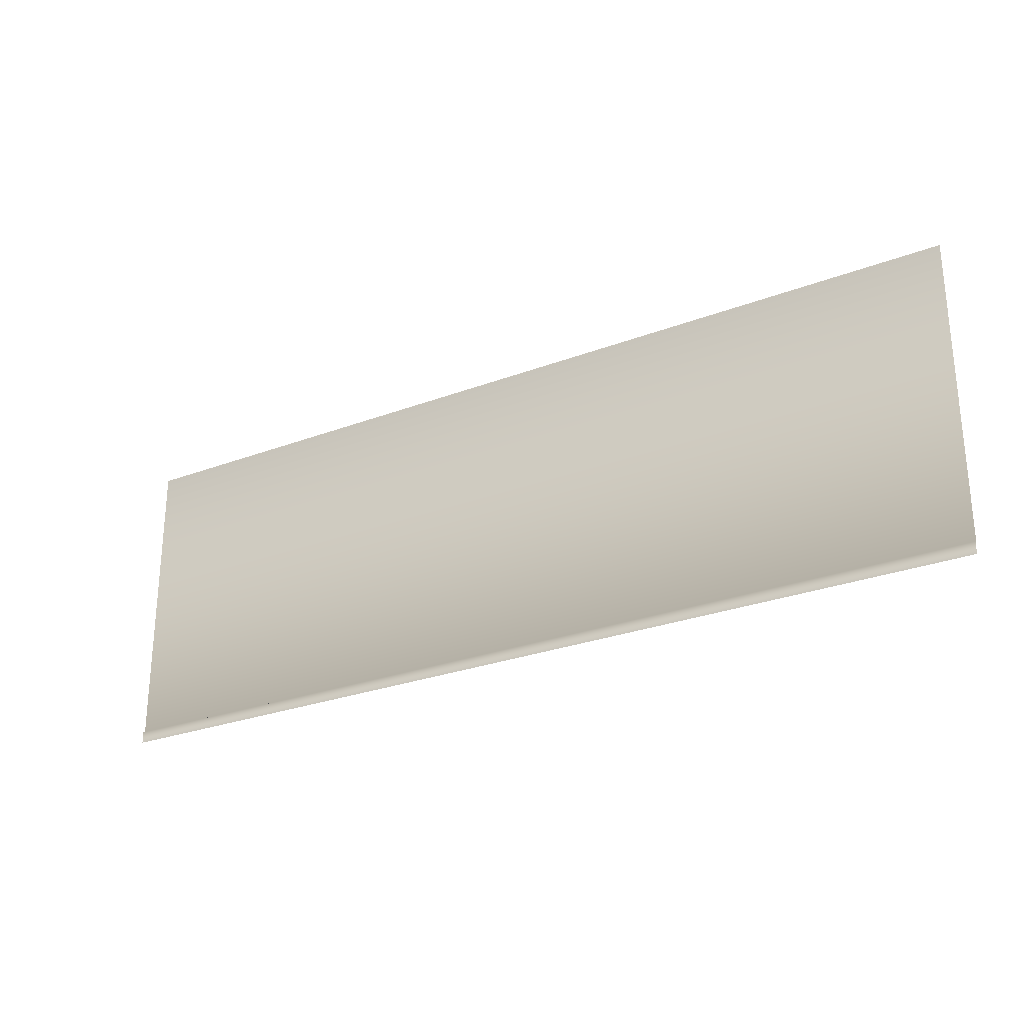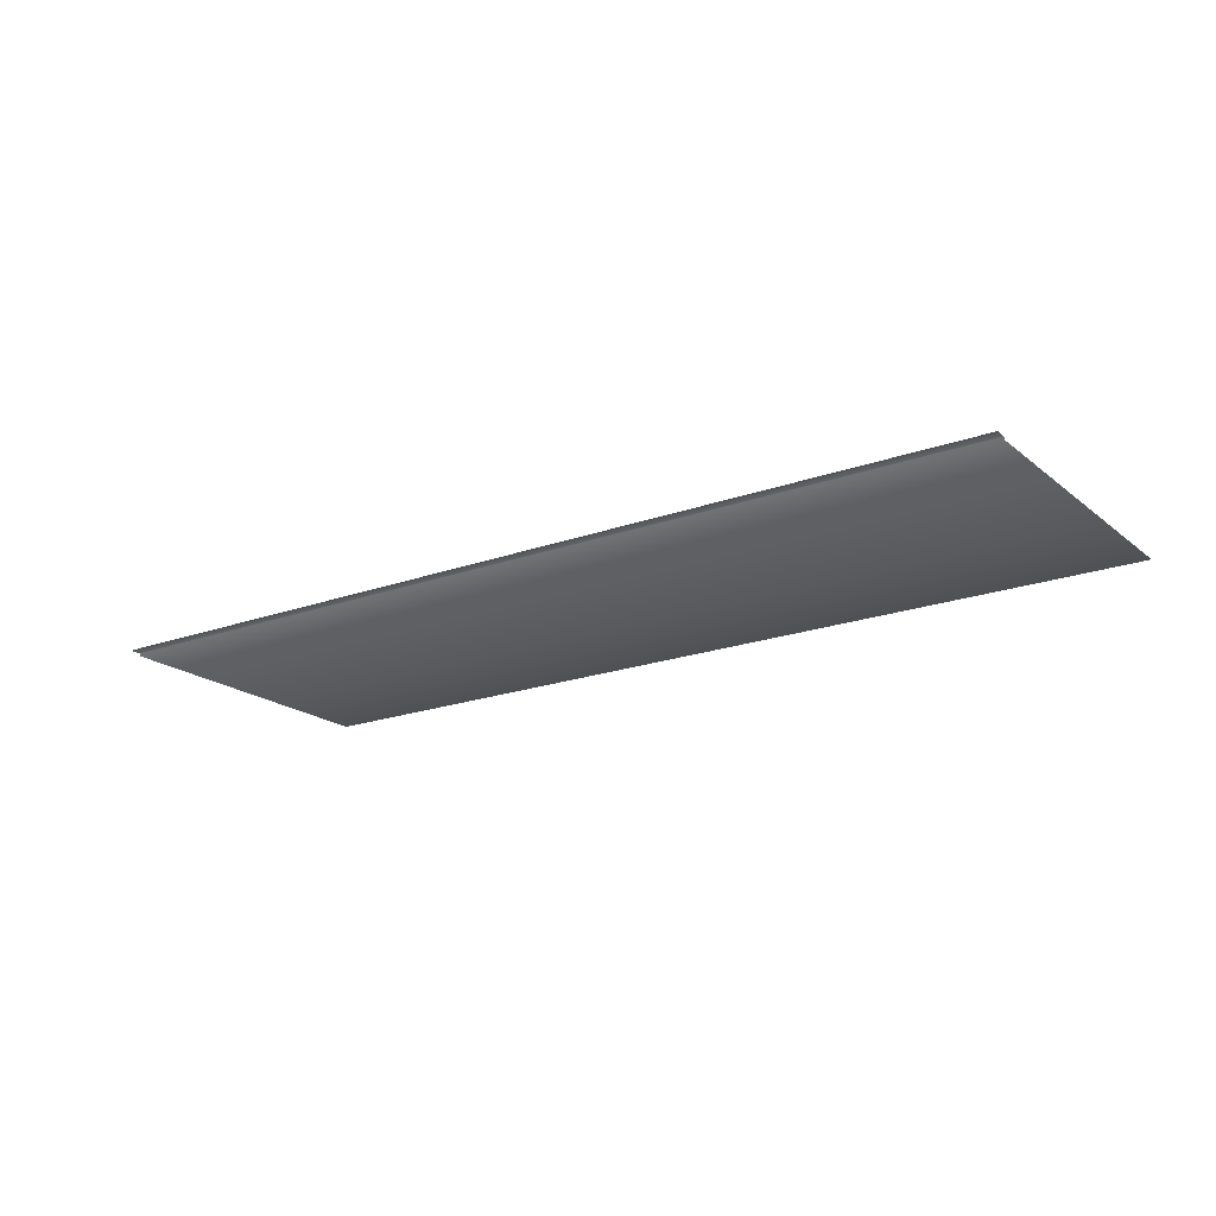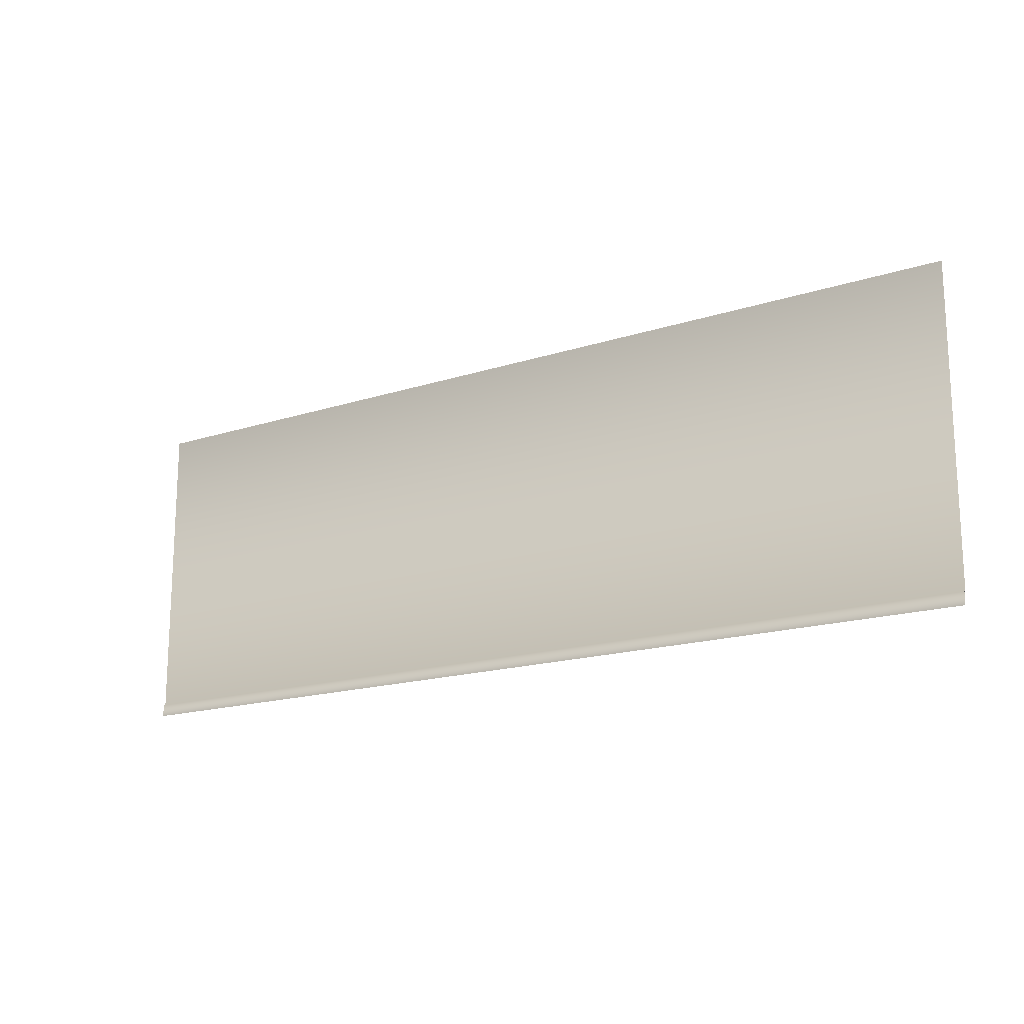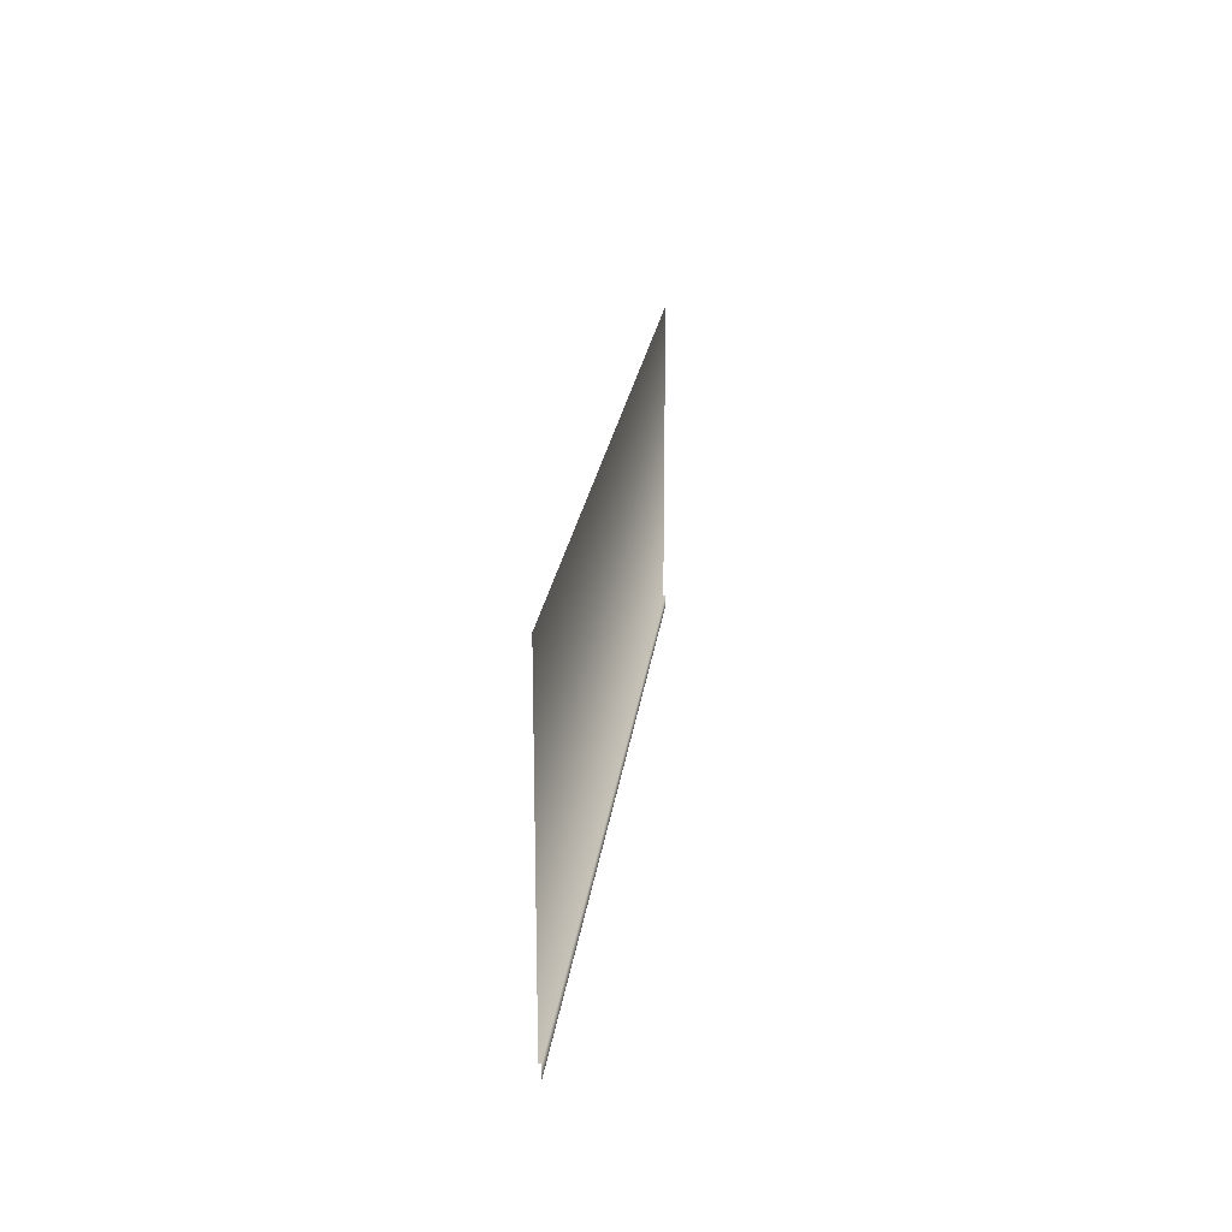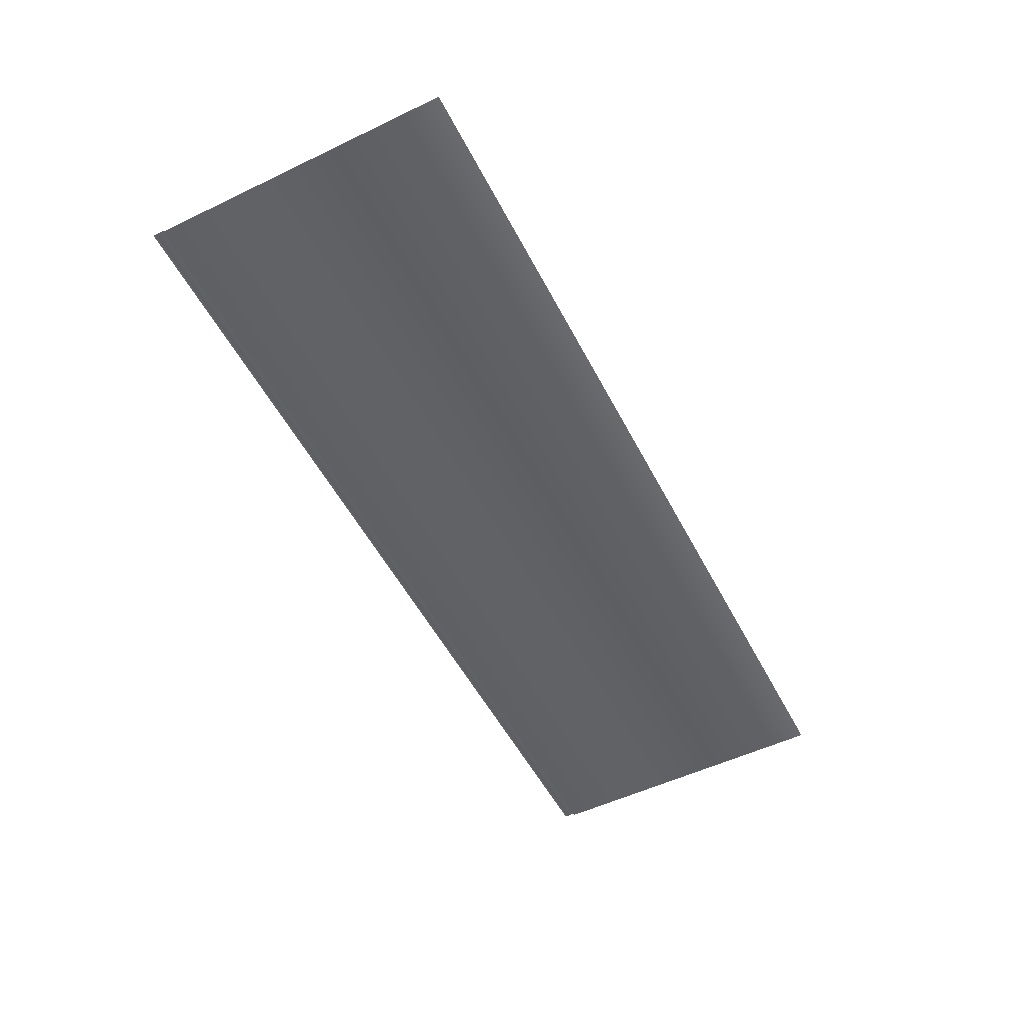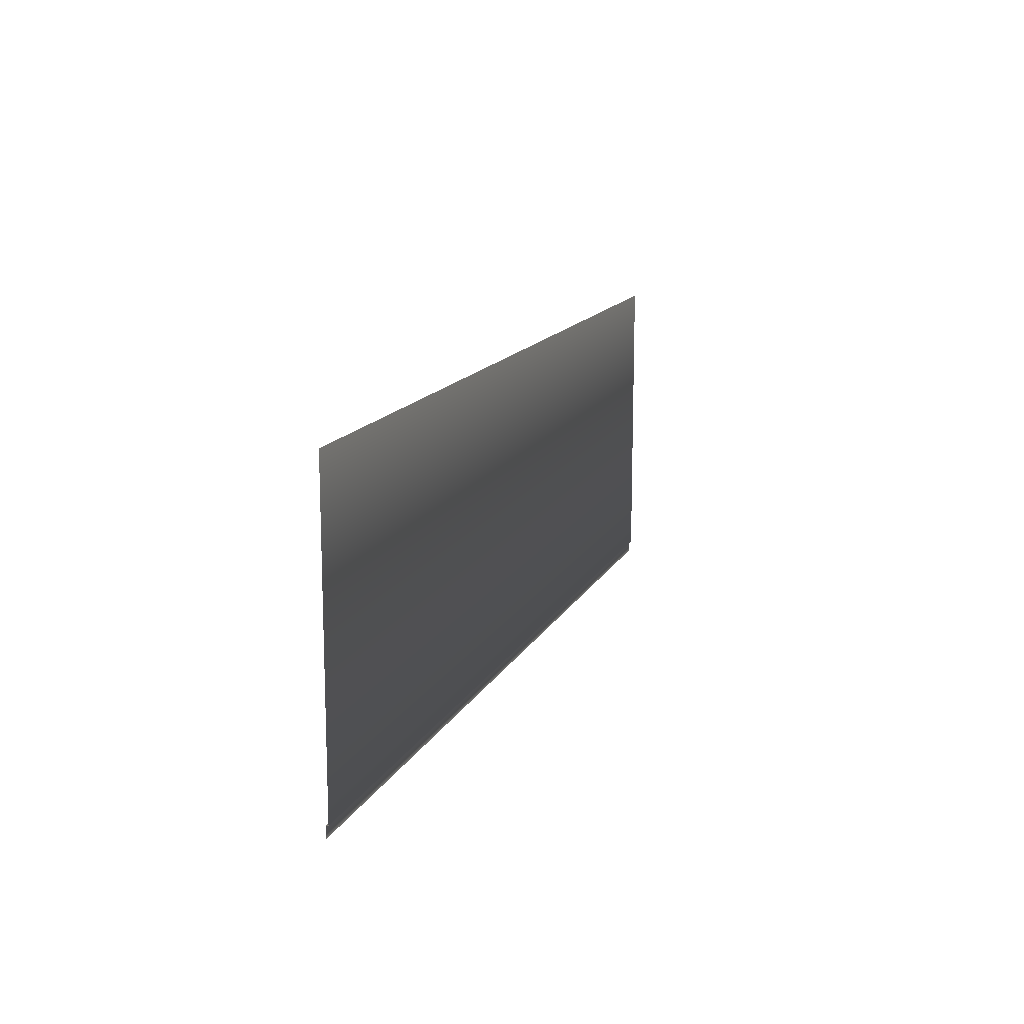
<metadata>
{"format":"obj","ext":"obj","renderer":"f3d","projection":"perspective","resolution":1024,"background":"white","views":[{"elev":-26.8,"azim":30.7,"up":"+Y"},{"elev":-19.4,"azim":34.5,"up":"+Z"},{"elev":-16.8,"azim":33.4,"up":"+Y"},{"elev":20.4,"azim":-83.7,"up":"+Y"},{"elev":-53.2,"azim":117.1,"up":"+Z"},{"elev":14.1,"azim":108.6,"up":"+Y"}]}
</metadata>
<code>
o Cube.001_Cube.002
v 22.5 0.5822 0.07519
v 22.5 15.55 0.07519
v -22.5 15.55 0.07519
v 22.5 -0.001677 0.1948
v 22.5 0.5822 0.1948
v -22.5 0.5822 0.07519
v -22.5 -0.001677 0.1948
v -22.5 0.5822 0.1948
f 6 5 1
f 6 8 5
f 7 5 8
f 6 1 3
f 1 2 3
f 7 4 5

</code>
